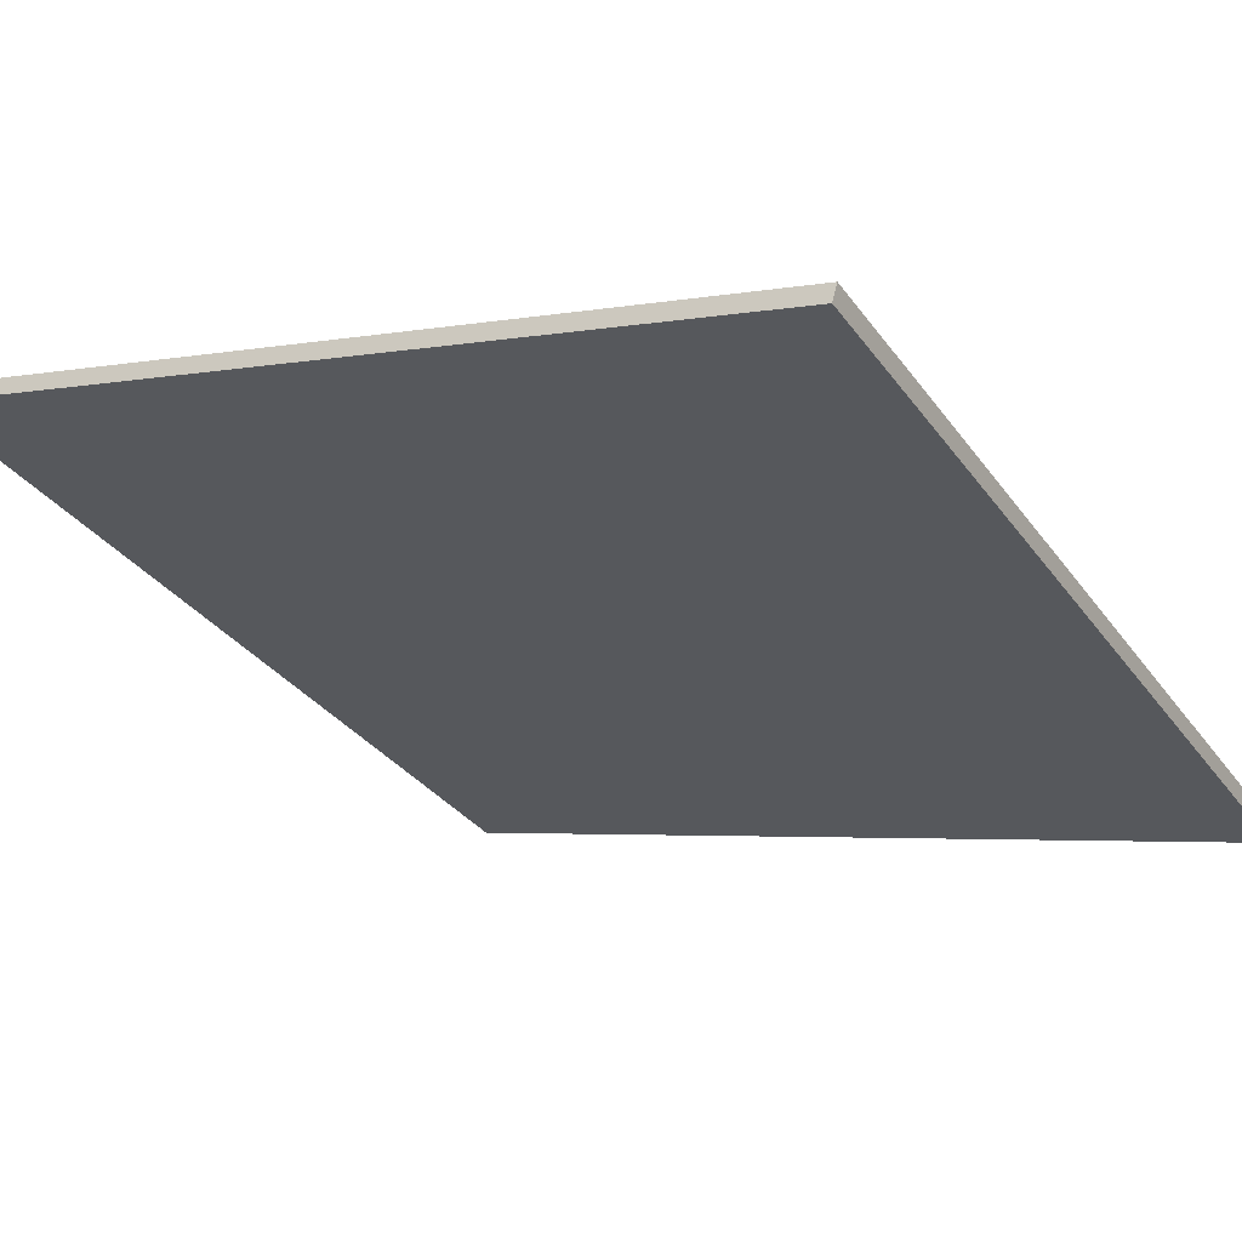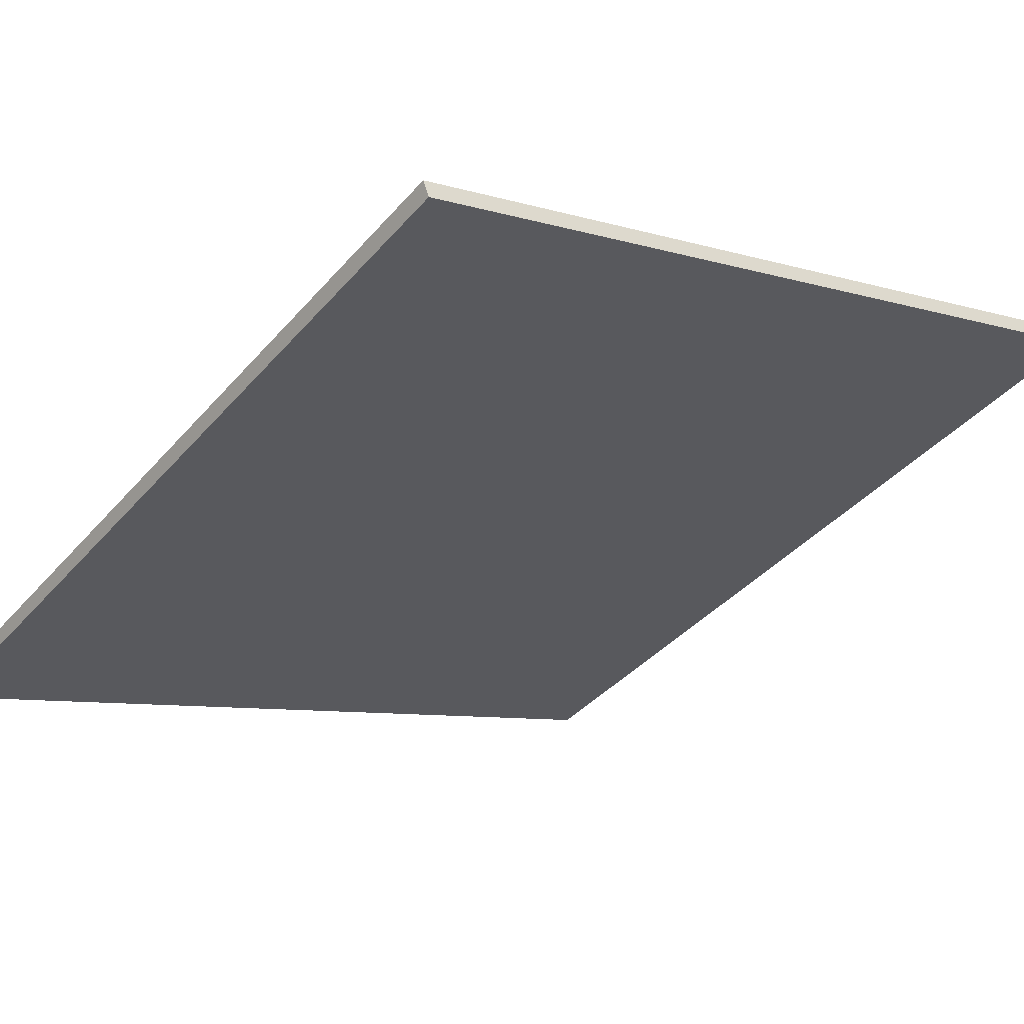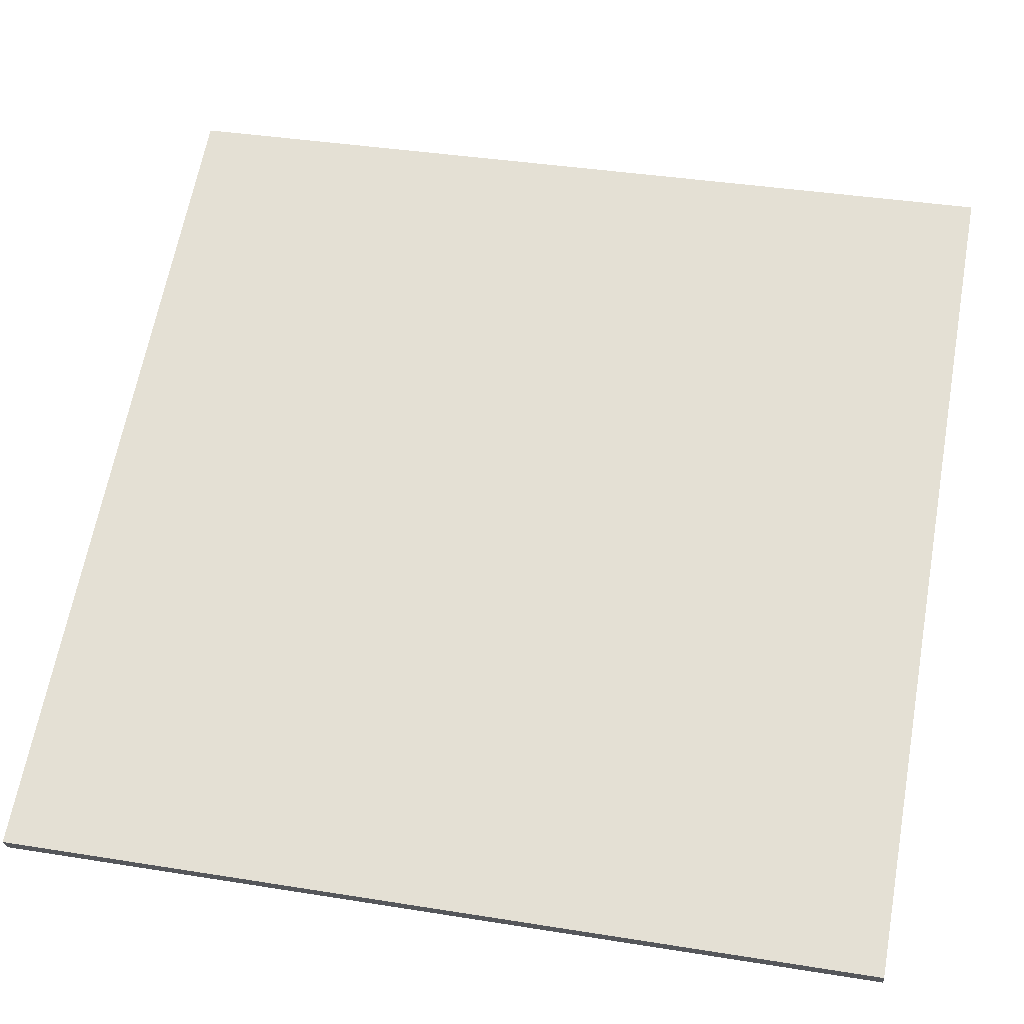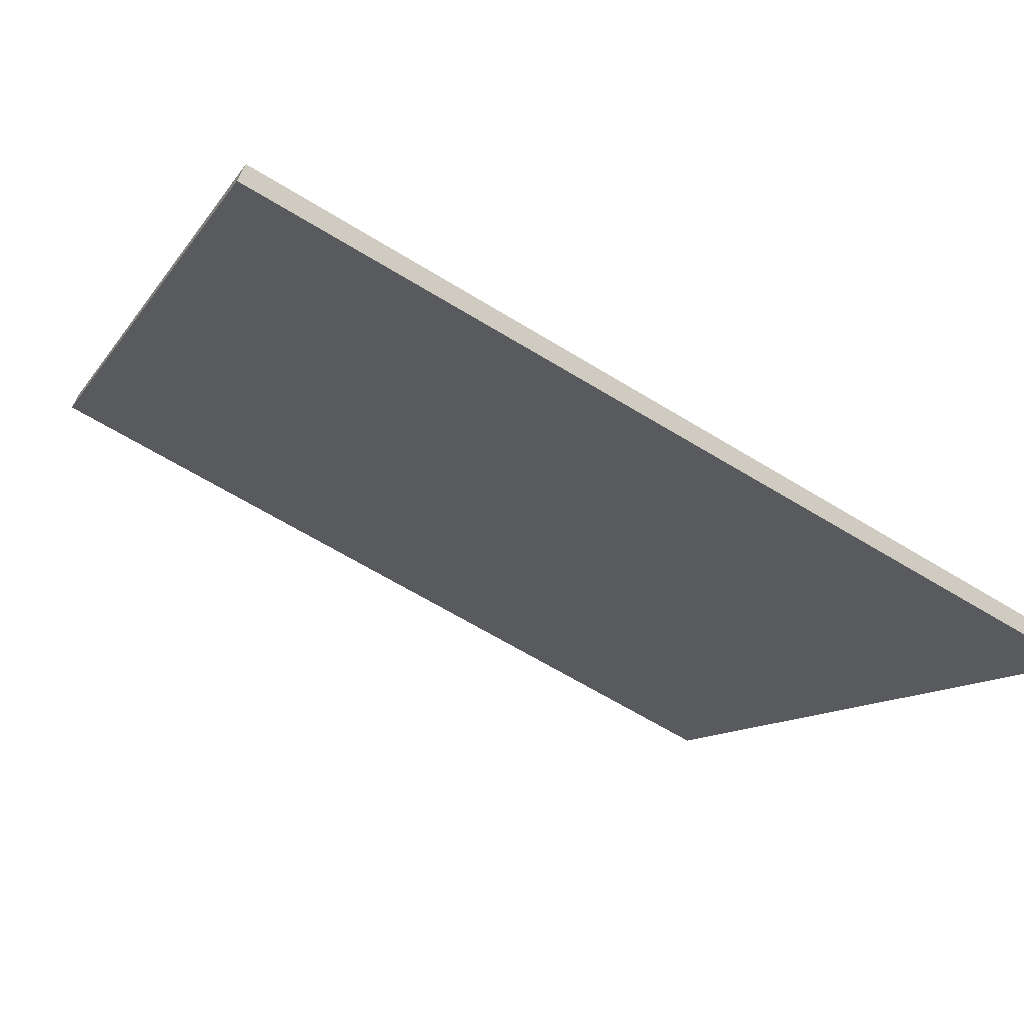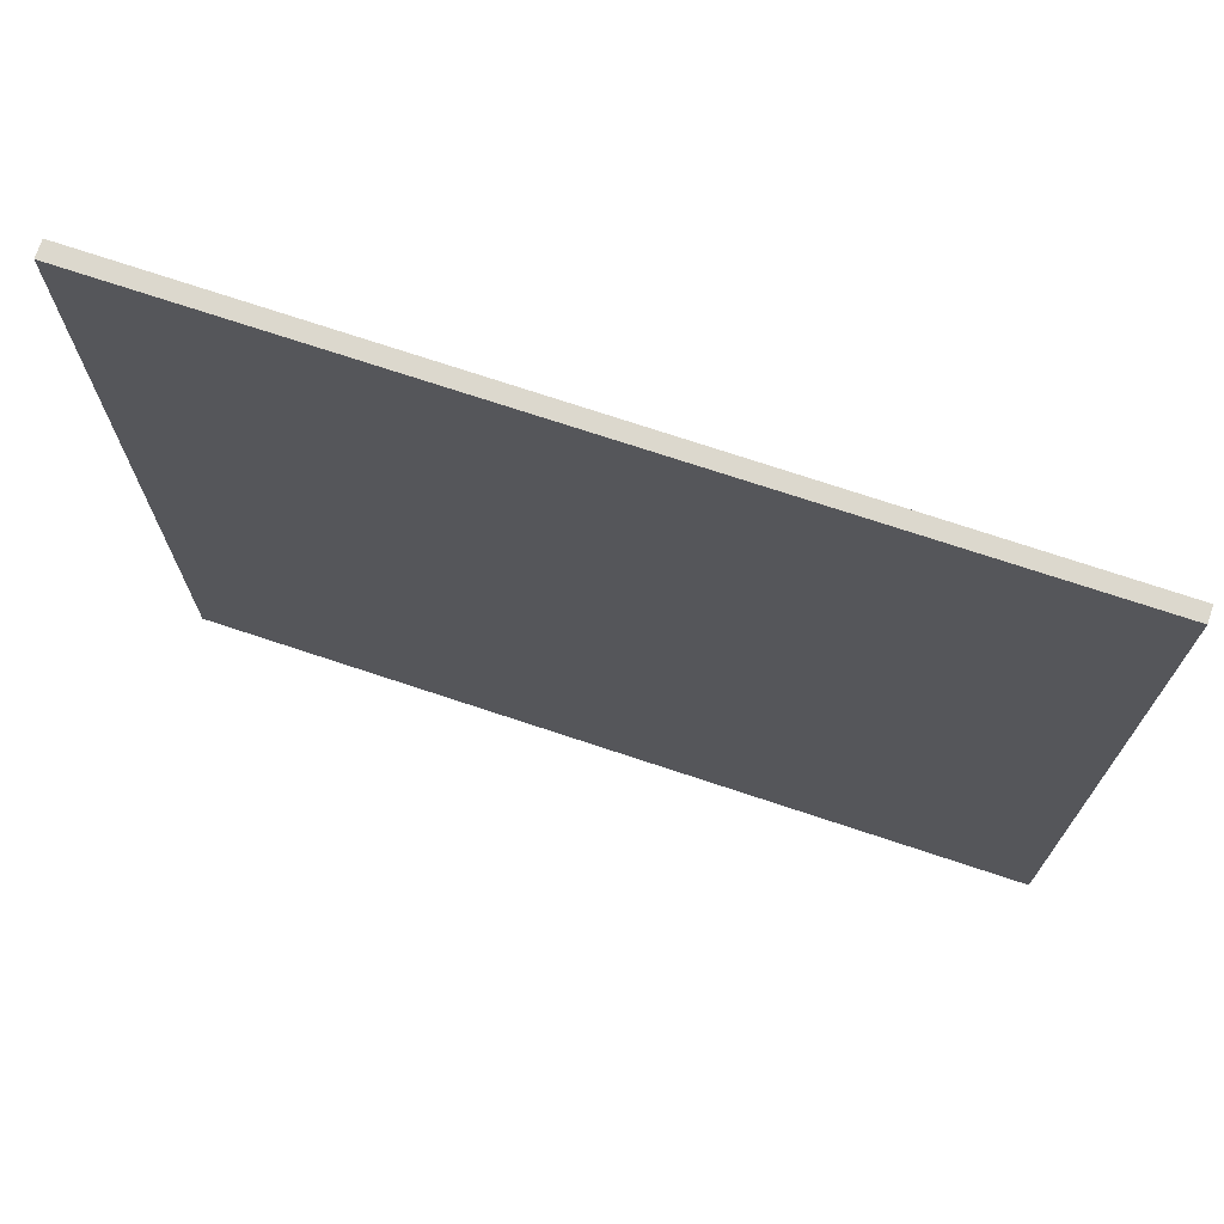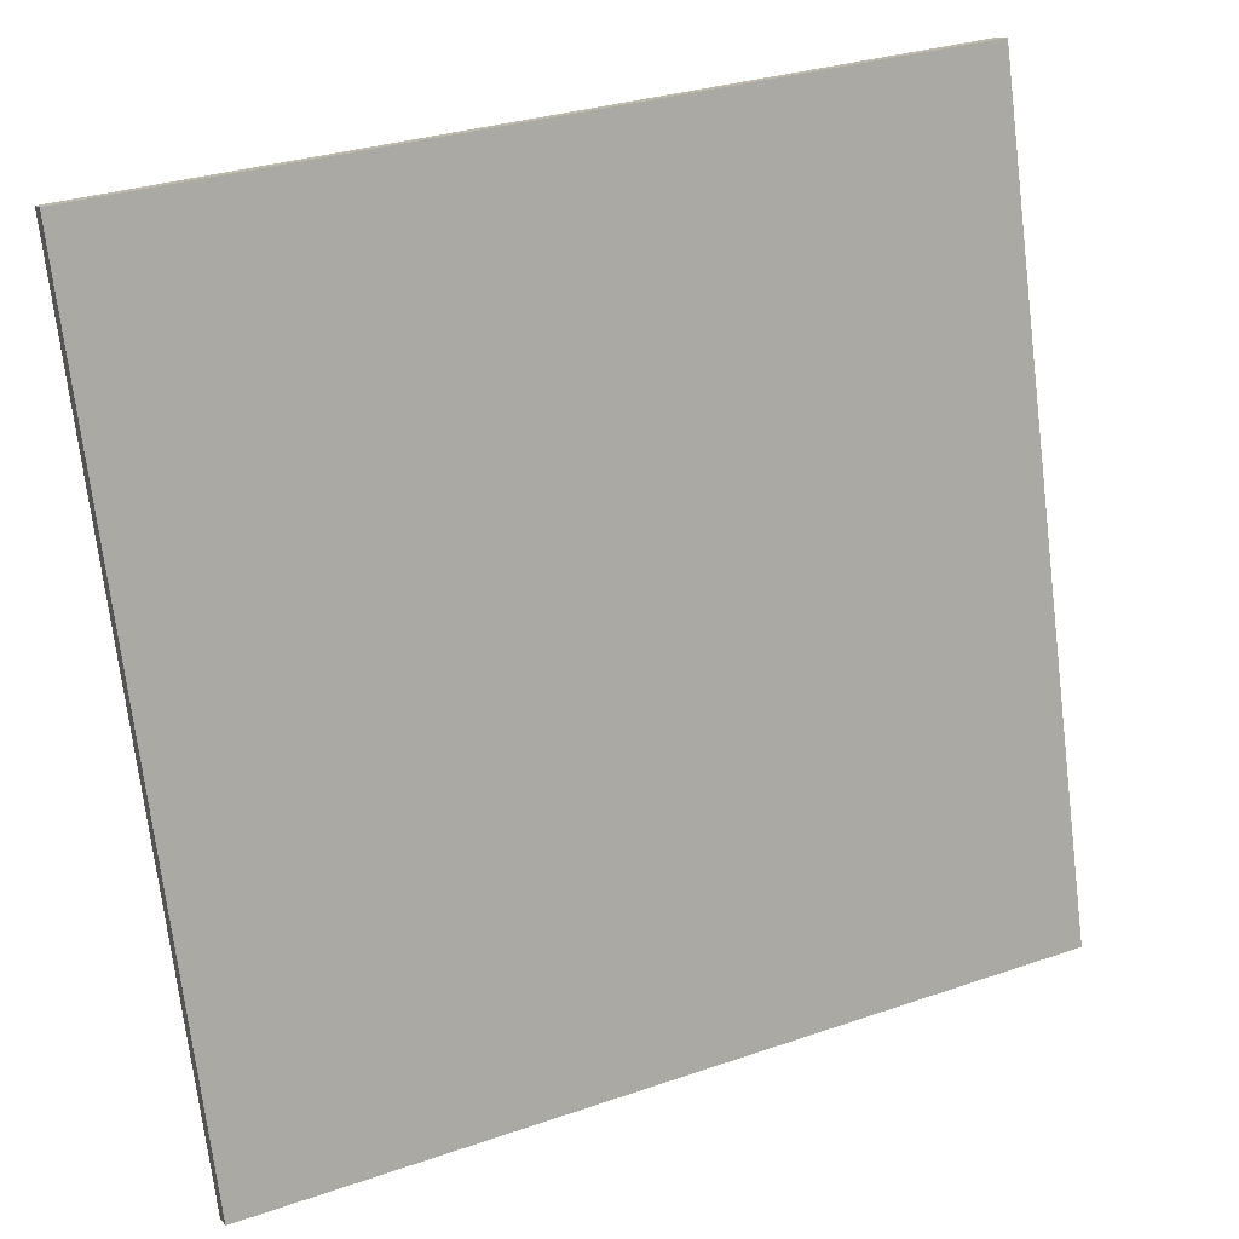
<metadata>
{"format":"obj","ext":"obj","renderer":"f3d","projection":"perspective","resolution":1024,"background":"white","views":[{"elev":-3.3,"azim":-56.1,"up":"+Y"},{"elev":-7.6,"azim":-131.1,"up":"+Y"},{"elev":38.2,"azim":101.5,"up":"+Y"},{"elev":-10.6,"azim":-19.6,"up":"+Y"},{"elev":72.6,"azim":-6.8,"up":"+Z"},{"elev":-73.4,"azim":-173.0,"up":"+Y"}]}
</metadata>
<code>
v -30.28 72.91 -3.927
v -30.28 72.91 3.927
v -30.22 73.04 -3.927
v -30.22 73.04 3.927
v -37.39 76.26 -3.927
v -37.39 76.26 3.927
v -37.32 76.4 -3.927
v -37.32 76.4 3.927
f 1 3 4
f 4 2 1
f 5 6 8
f 8 7 5
f 1 2 6
f 6 5 1
f 3 7 8
f 8 4 3
f 1 5 7
f 7 3 1
f 2 4 8
f 8 6 2

</code>
